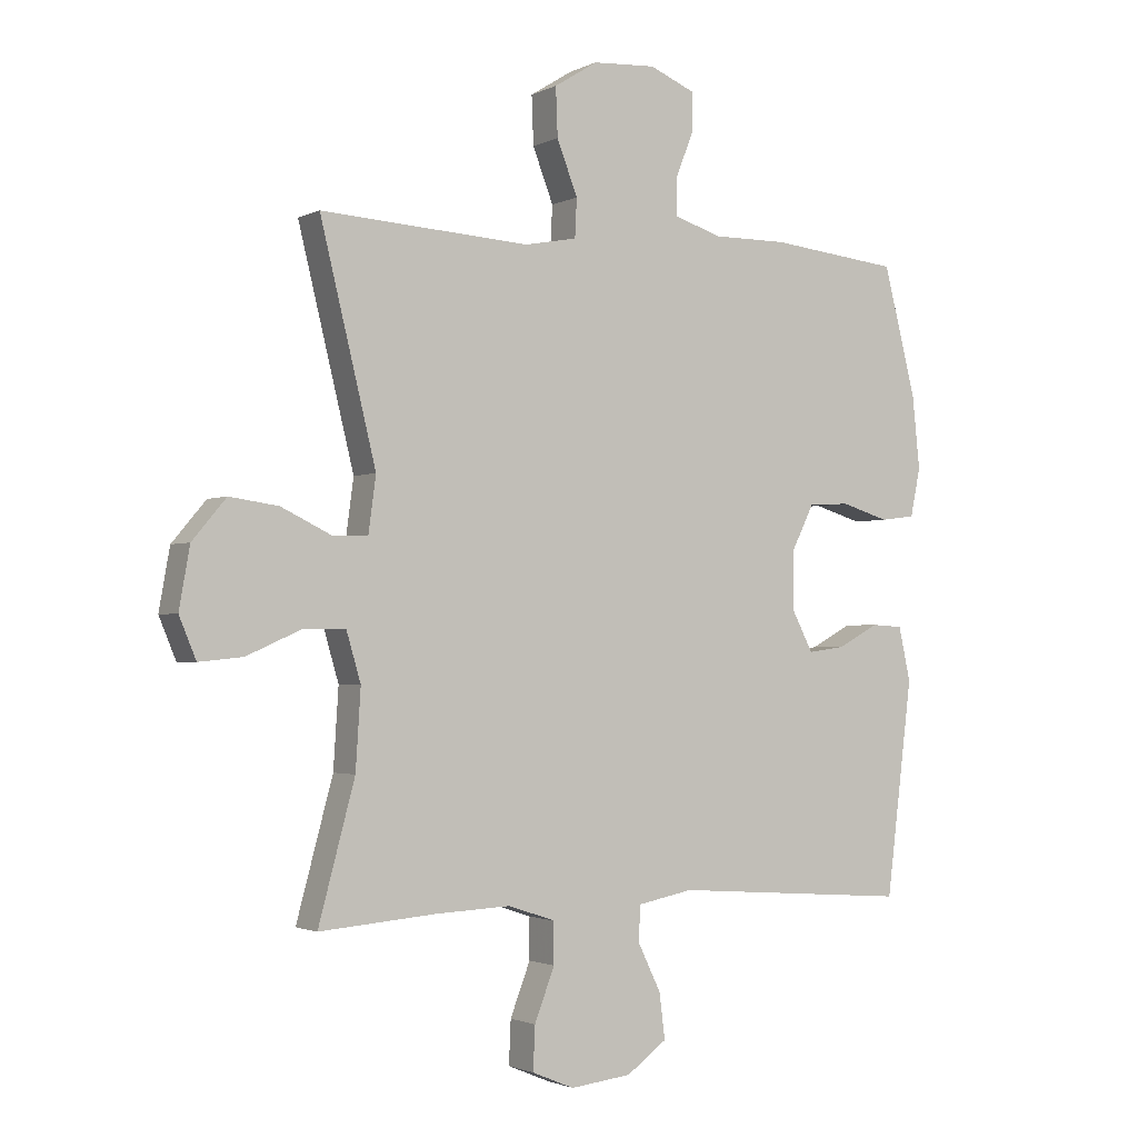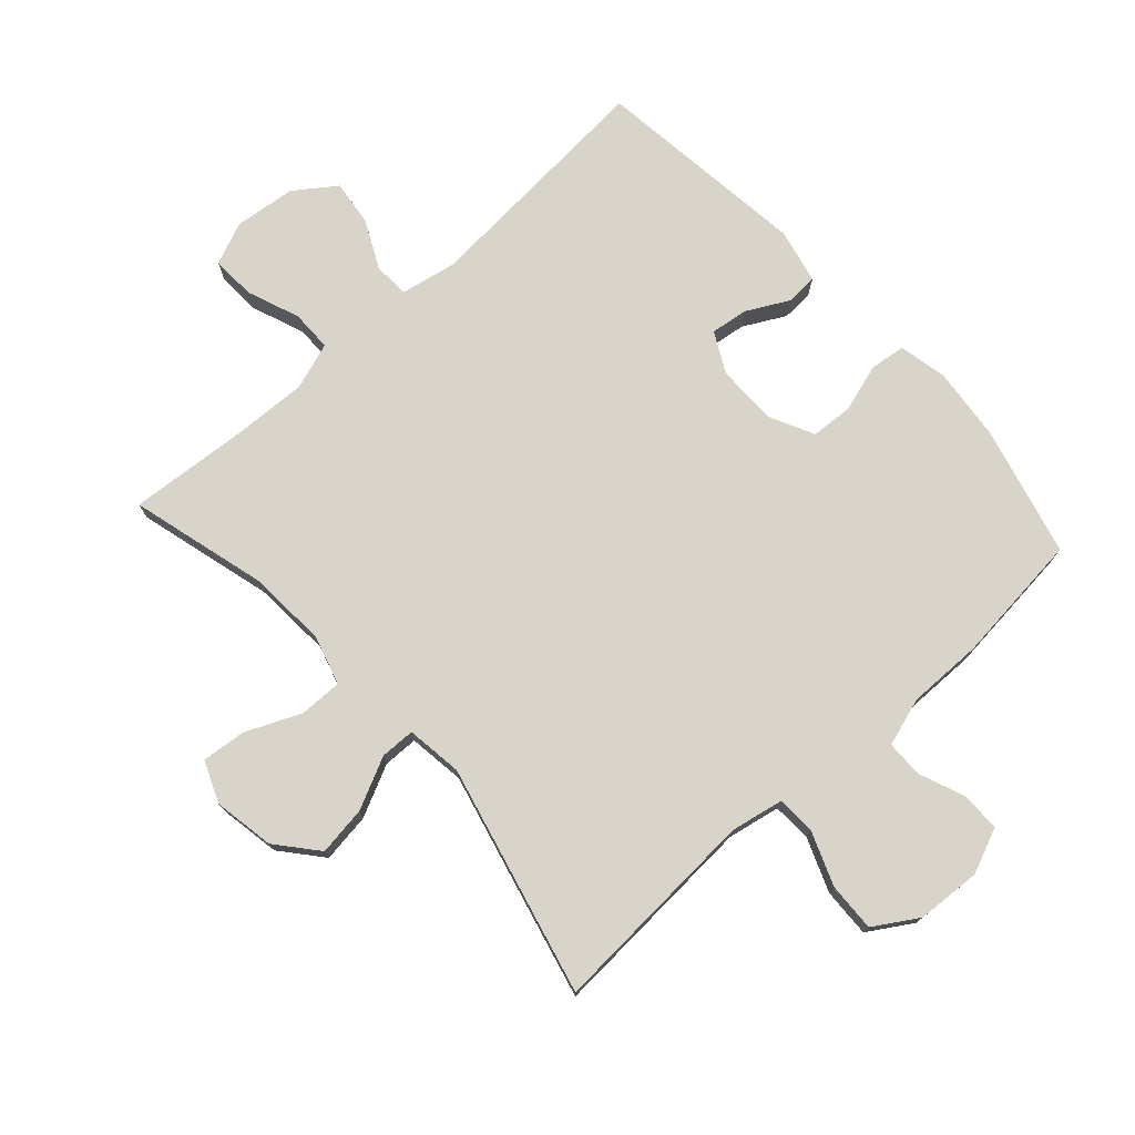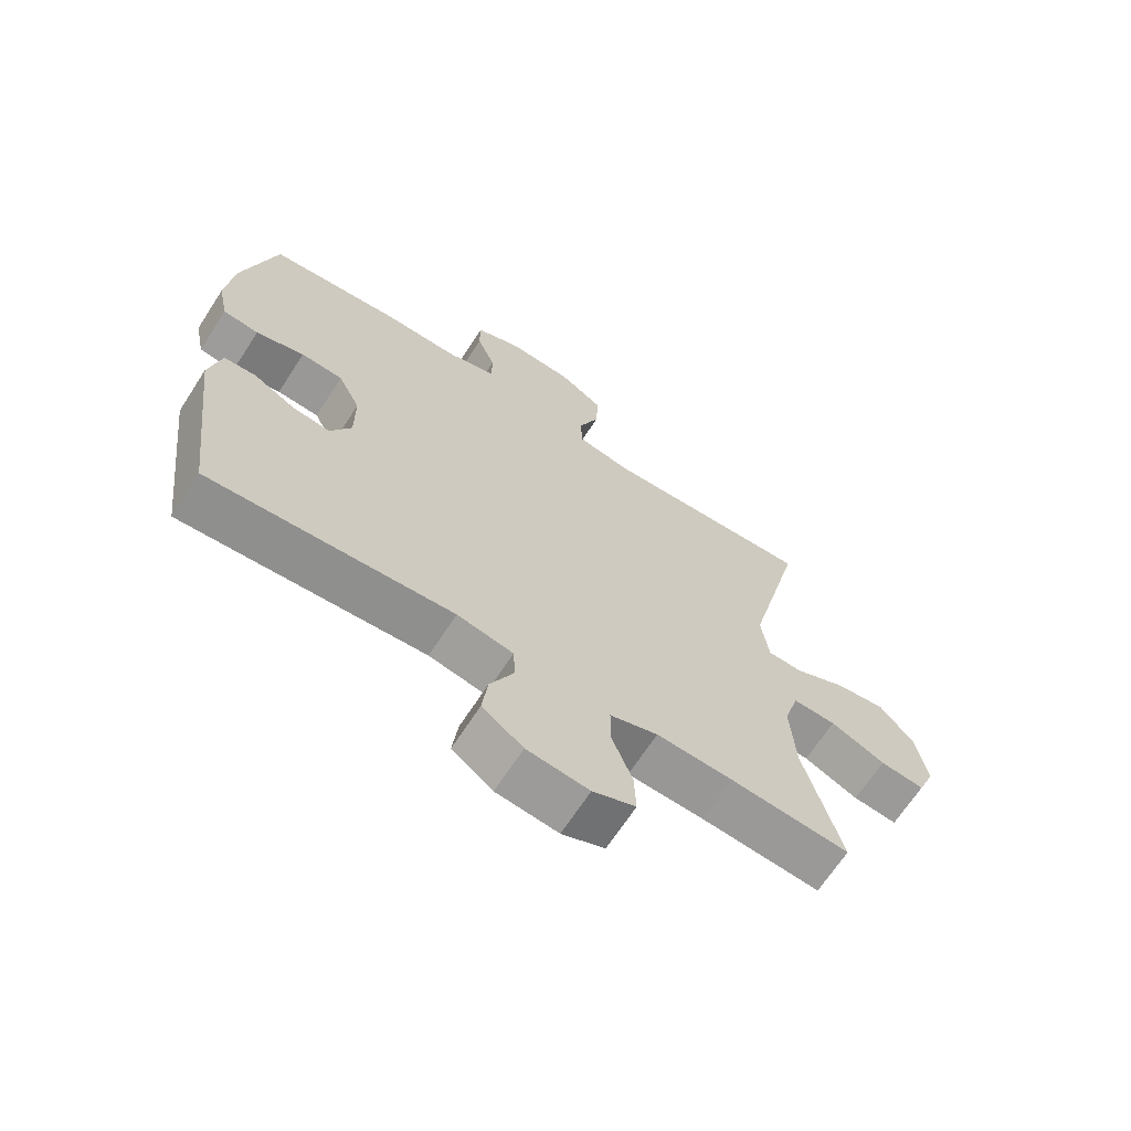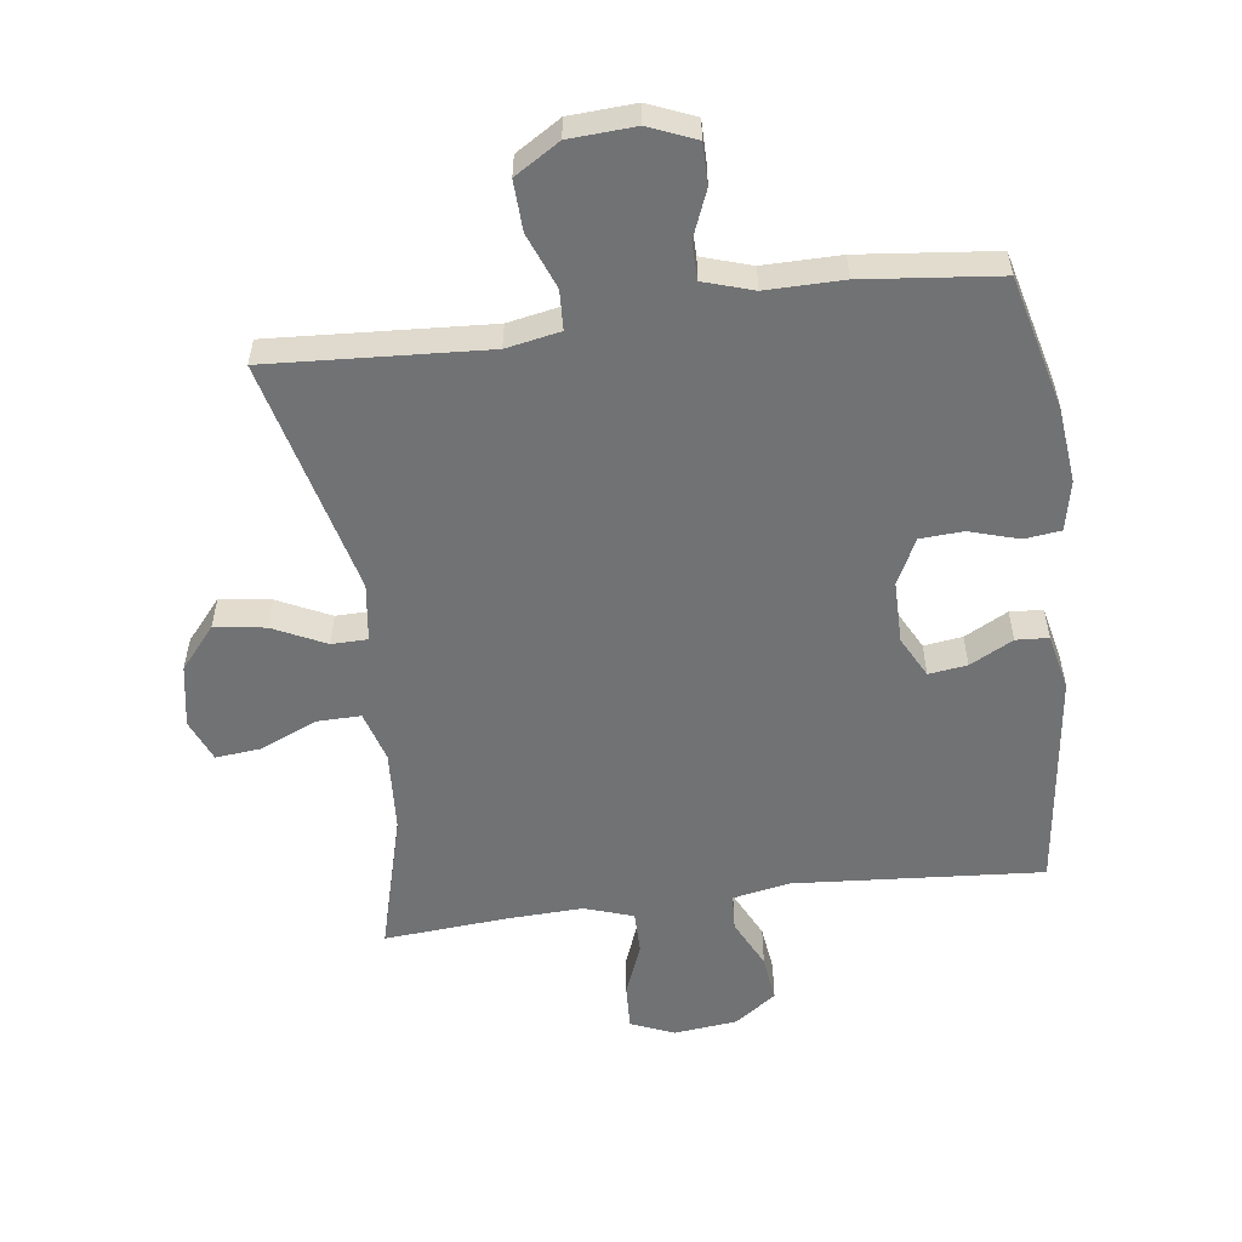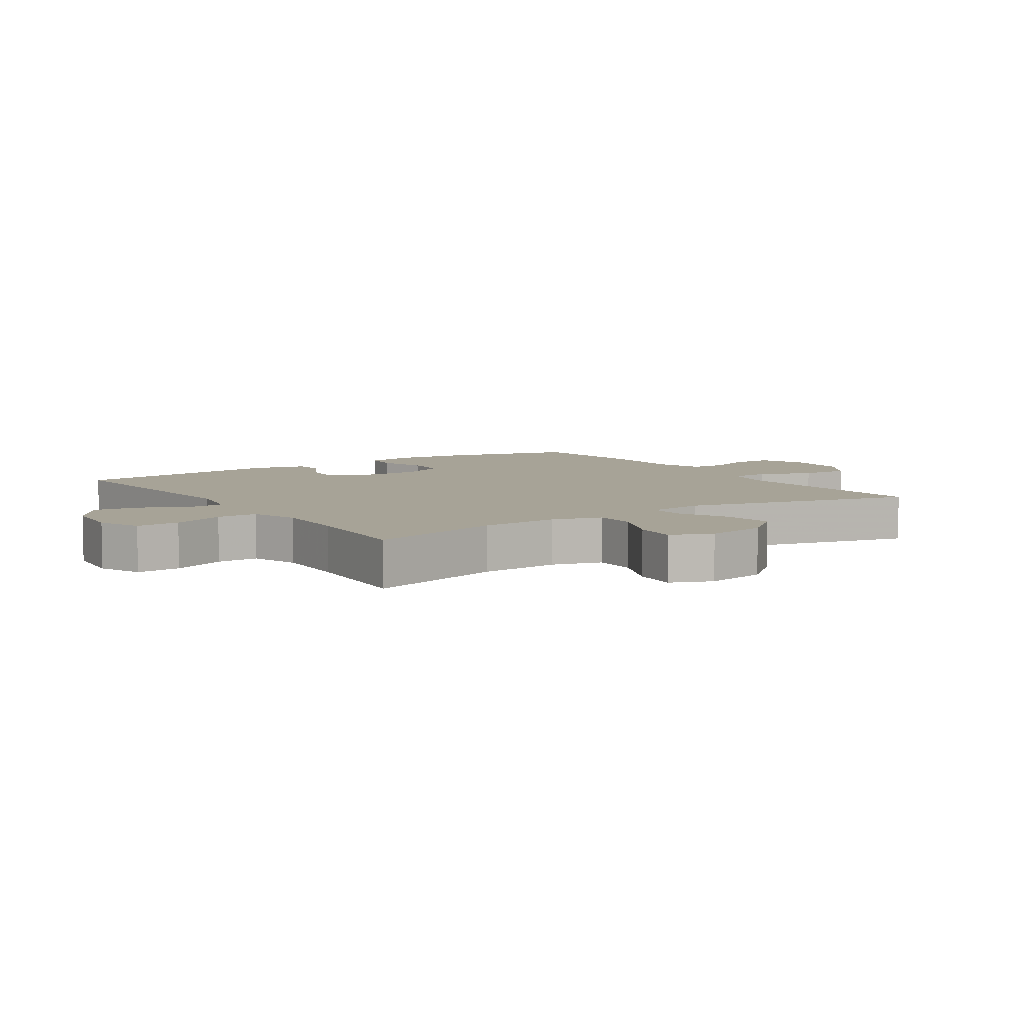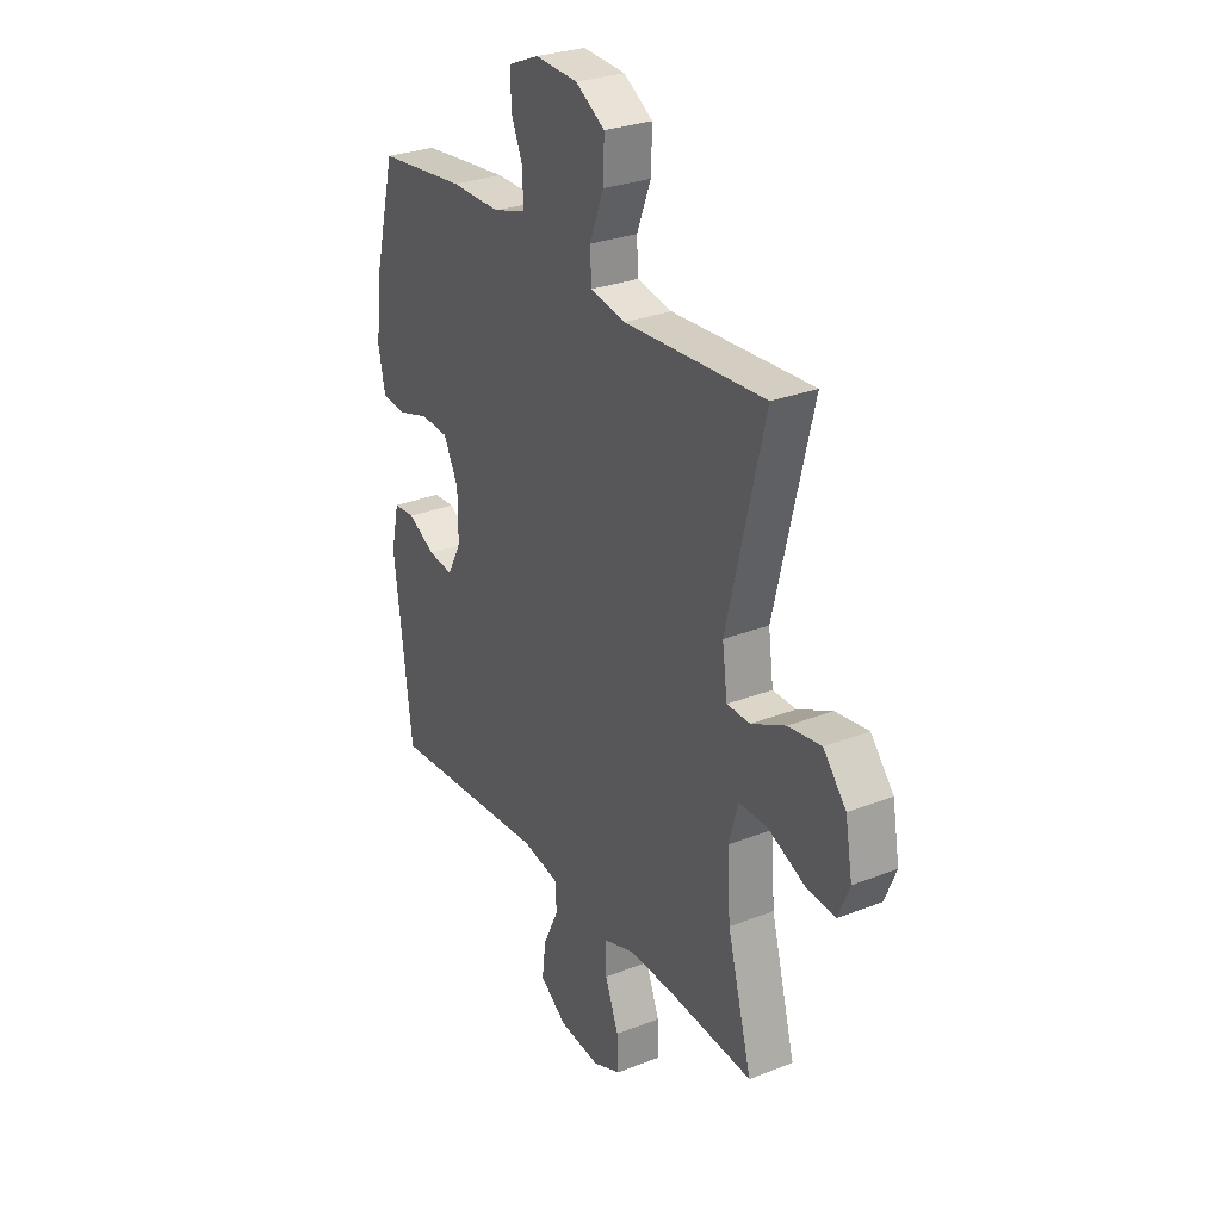
<metadata>
{"format":"obj","ext":"obj","renderer":"f3d","projection":"perspective","resolution":1024,"background":"white","views":[{"elev":-1.9,"azim":-31.4,"up":"+Z"},{"elev":75.4,"azim":-42.1,"up":"+Y"},{"elev":-67.2,"azim":147.1,"up":"+Z"},{"elev":-55.4,"azim":7.5,"up":"+Y"},{"elev":6.7,"azim":-123.9,"up":"+Y"},{"elev":28.6,"azim":-120.5,"up":"+Z"}]}
</metadata>
<code>
v -0.5 0.07 0.5
v -0.166 0.07 0.48
v -0.083 0.07 0.496
v -0.08 0.07 0.557
v -0.113 0.07 0.642
v -0.116 0.07 0.719
v -0.047 0.07 0.762
v 0.054 0.07 0.768
v 0.126 0.07 0.738
v 0.126 0.07 0.675
v 0.097 0.07 0.603
v 0.098 0.07 0.545
v 0.174 0.07 0.521
v 0.292 0.07 0.522
v 0.5 0.07 0.5
v 0.552 0.07 0.295
v 0.564 0.07 0.18
v 0.548 0.07 0.103
v 0.492 0.07 0.096
v 0.416 0.07 0.119
v 0.35 0.07 0.115
v 0.315 0.07 0.045
v 0.315 0.07 -0.051
v 0.348 0.07 -0.114
v 0.407 0.07 -0.106
v 0.473 0.07 -0.071
v 0.523 0.07 -0.074
v 0.542 0.07 -0.16
v 0.5 0.07 -0.5
v 0.119 0.07 -0.472
v 0.031 0.07 -0.489
v 0.028 0.07 -0.545
v 0.065 0.07 -0.621
v 0.074 0.07 -0.693
v 0.01 0.07 -0.739
v -0.087 0.07 -0.75
v -0.154 0.07 -0.722
v -0.151 0.07 -0.653
v -0.119 0.07 -0.57
v -0.119 0.07 -0.505
v -0.194 0.07 -0.48
v -0.313 0.07 -0.485
v -0.5 0.07 -0.5
v -0.442 0.07 -0.285
v -0.434 0.07 -0.16
v -0.457 0.07 -0.082
v -0.525 0.07 -0.083
v -0.611 0.07 -0.121
v -0.681 0.07 -0.128
v -0.708 0.07 -0.063
v -0.691 0.07 0.033
v -0.637 0.07 0.097
v -0.559 0.07 0.086
v -0.478 0.07 0.047
v -0.423 0.07 0.048
v -0.411 0.07 0.137
v -0.5 0 0.5
v -0.166 0 0.48
v -0.083 0 0.496
v -0.08 0 0.557
v -0.113 0 0.642
v -0.116 0 0.719
v -0.047 0 0.762
v 0.054 0 0.768
v 0.126 0 0.738
v 0.126 0 0.675
v 0.097 0 0.603
v 0.098 0 0.545
v 0.174 0 0.521
v 0.292 0 0.522
v 0.5 0 0.5
v 0.552 0 0.295
v 0.564 0 0.18
v 0.548 0 0.103
v 0.492 0 0.096
v 0.416 0 0.119
v 0.35 0 0.115
v 0.315 0 0.045
v 0.315 0 -0.051
v 0.348 0 -0.114
v 0.407 0 -0.106
v 0.473 0 -0.071
v 0.523 0 -0.074
v 0.542 0 -0.16
v 0.5 0 -0.5
v 0.119 0 -0.472
v 0.031 0 -0.489
v 0.028 0 -0.545
v 0.065 0 -0.621
v 0.074 0 -0.693
v 0.01 0 -0.739
v -0.087 0 -0.75
v -0.154 0 -0.722
v -0.151 0 -0.653
v -0.119 0 -0.57
v -0.119 0 -0.505
v -0.194 0 -0.48
v -0.313 0 -0.485
v -0.5 0 -0.5
v -0.442 0 -0.285
v -0.434 0 -0.16
v -0.457 0 -0.082
v -0.525 0 -0.083
v -0.611 0 -0.121
v -0.681 0 -0.128
v -0.708 0 -0.063
v -0.691 0 0.033
v -0.637 0 0.097
v -0.559 0 0.086
v -0.478 0 0.047
v -0.423 0 0.048
v -0.411 0 0.137
f 52 53 54
f 51 52 54
f 50 51 54
f 49 50 54
f 48 49 54
f 47 48 54
f 46 47 54 55
f 45 46 55
f 42 43 44
f 41 42 44 45
f 45 55 56
f 41 45 56
f 40 41 56
f 37 38 39
f 36 37 39
f 35 36 39
f 34 35 39
f 33 34 39
f 32 33 39
f 31 32 39 40
f 28 29 30
f 27 28 30
f 26 27 30
f 25 26 30
f 30 31 40
f 25 30 40
f 24 25 40
f 18 19 20
f 17 18 20
f 16 17 20
f 15 16 20
f 14 15 20
f 13 14 20
f 12 13 20 21
f 9 10 11
f 8 9 11
f 7 8 11
f 6 7 11
f 5 6 11
f 4 5 11
f 3 4 11 12
f 56 1 2
f 40 56 2
f 24 40 2
f 23 24 2
f 3 12 21 22
f 2 3 22 23
f 110 109 108
f 110 108 107
f 110 107 106
f 110 106 105
f 110 105 104
f 110 104 103
f 111 110 103 102
f 111 102 101
f 100 99 98
f 101 100 98 97
f 112 111 101
f 112 101 97
f 112 97 96
f 95 94 93
f 95 93 92
f 95 92 91
f 95 91 90
f 95 90 89
f 95 89 88
f 96 95 88 87
f 86 85 84
f 86 84 83
f 86 83 82
f 86 82 81
f 96 87 86
f 96 86 81
f 96 81 80
f 76 75 74
f 76 74 73
f 76 73 72
f 76 72 71
f 76 71 70
f 76 70 69
f 77 76 69 68
f 67 66 65
f 67 65 64
f 67 64 63
f 67 63 62
f 67 62 61
f 67 61 60
f 68 67 60 59
f 58 57 112
f 58 112 96
f 58 96 80
f 58 80 79
f 78 77 68 59
f 79 78 59 58
f 1 57 58 2
f 2 58 59 3
f 3 59 60 4
f 4 60 61 5
f 5 61 62 6
f 6 62 63 7
f 7 63 64 8
f 8 64 65 9
f 9 65 66 10
f 10 66 67 11
f 11 67 68 12
f 12 68 69 13
f 13 69 70 14
f 14 70 71 15
f 15 71 72 16
f 16 72 73 17
f 17 73 74 18
f 18 74 75 19
f 19 75 76 20
f 20 76 77 21
f 21 77 78 22
f 22 78 79 23
f 23 79 80 24
f 24 80 81 25
f 25 81 82 26
f 26 82 83 27
f 27 83 84 28
f 28 84 85 29
f 29 85 86 30
f 30 86 87 31
f 31 87 88 32
f 32 88 89 33
f 33 89 90 34
f 34 90 91 35
f 35 91 92 36
f 36 92 93 37
f 37 93 94 38
f 38 94 95 39
f 39 95 96 40
f 40 96 97 41
f 41 97 98 42
f 42 98 99 43
f 43 99 100 44
f 44 100 101 45
f 45 101 102 46
f 46 102 103 47
f 47 103 104 48
f 48 104 105 49
f 49 105 106 50
f 50 106 107 51
f 51 107 108 52
f 52 108 109 53
f 53 109 110 54
f 54 110 111 55
f 55 111 112 56
f 56 112 57 1

</code>
